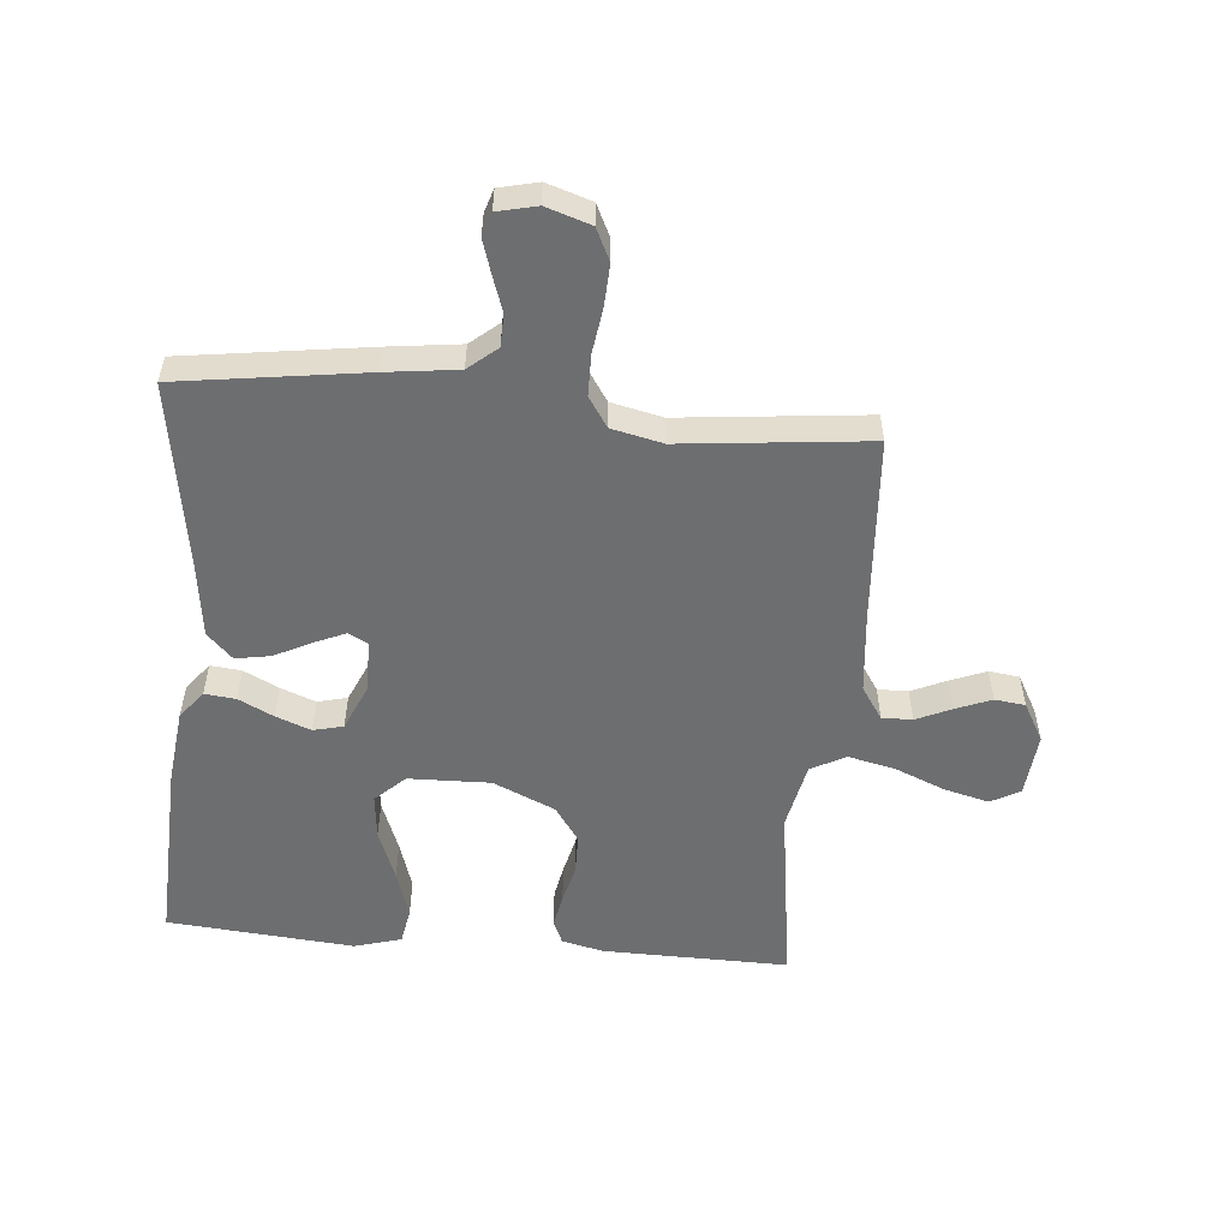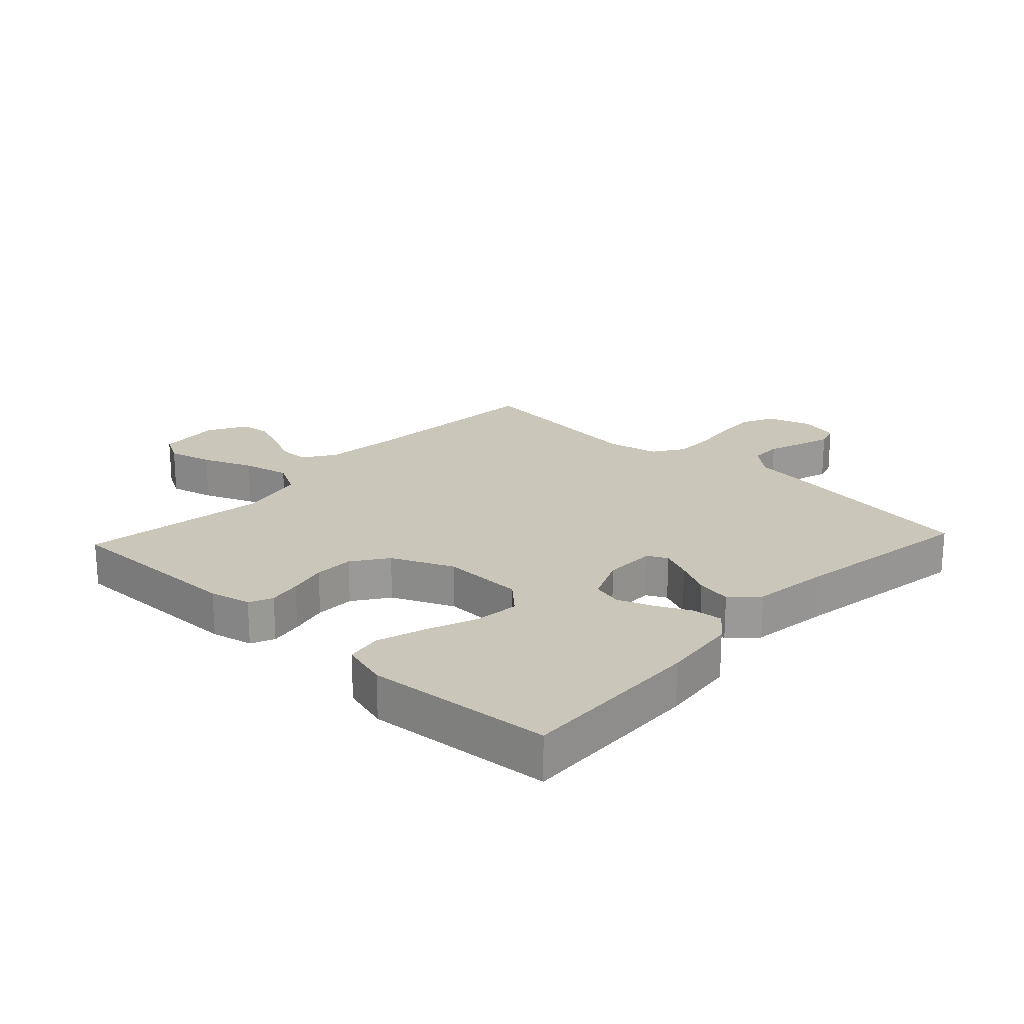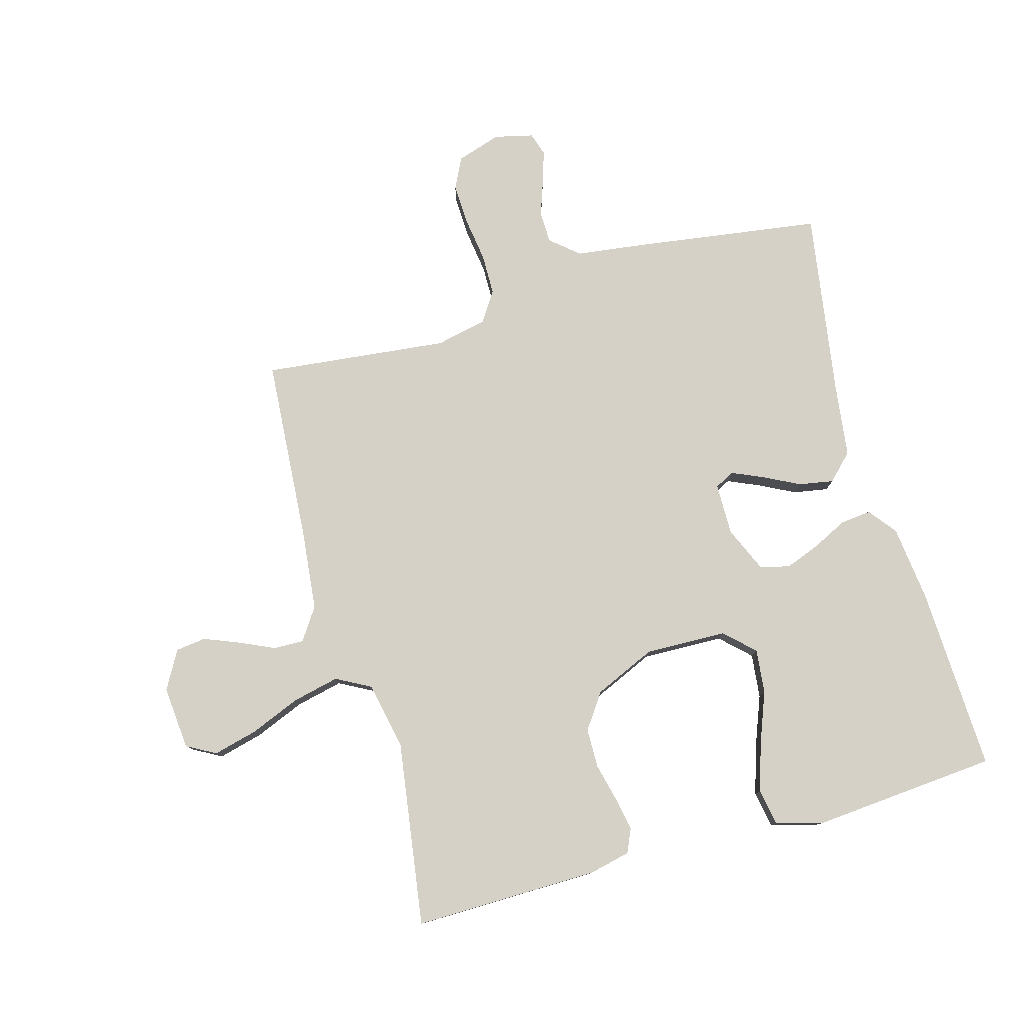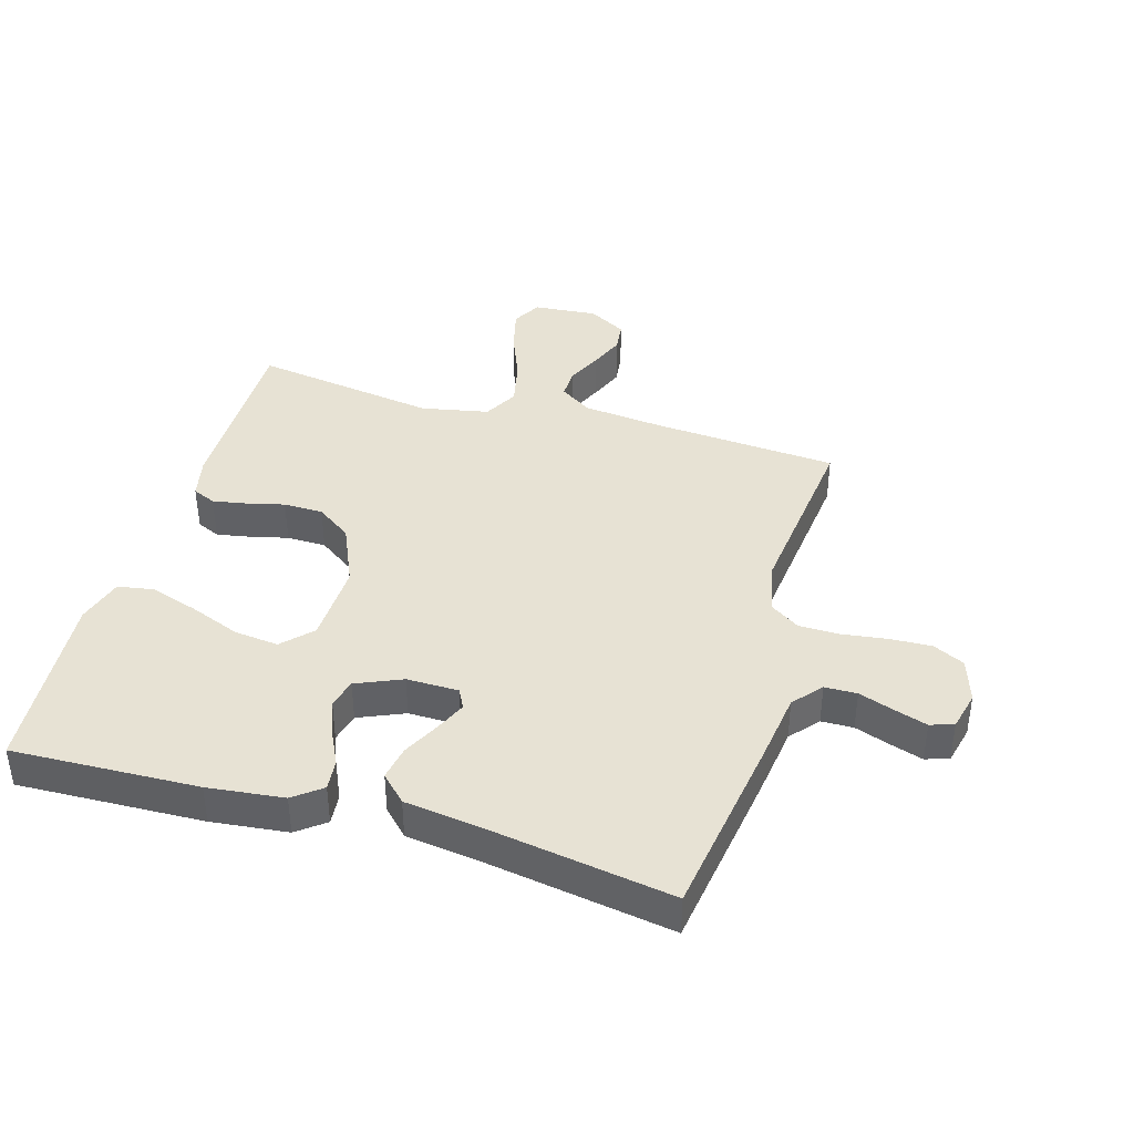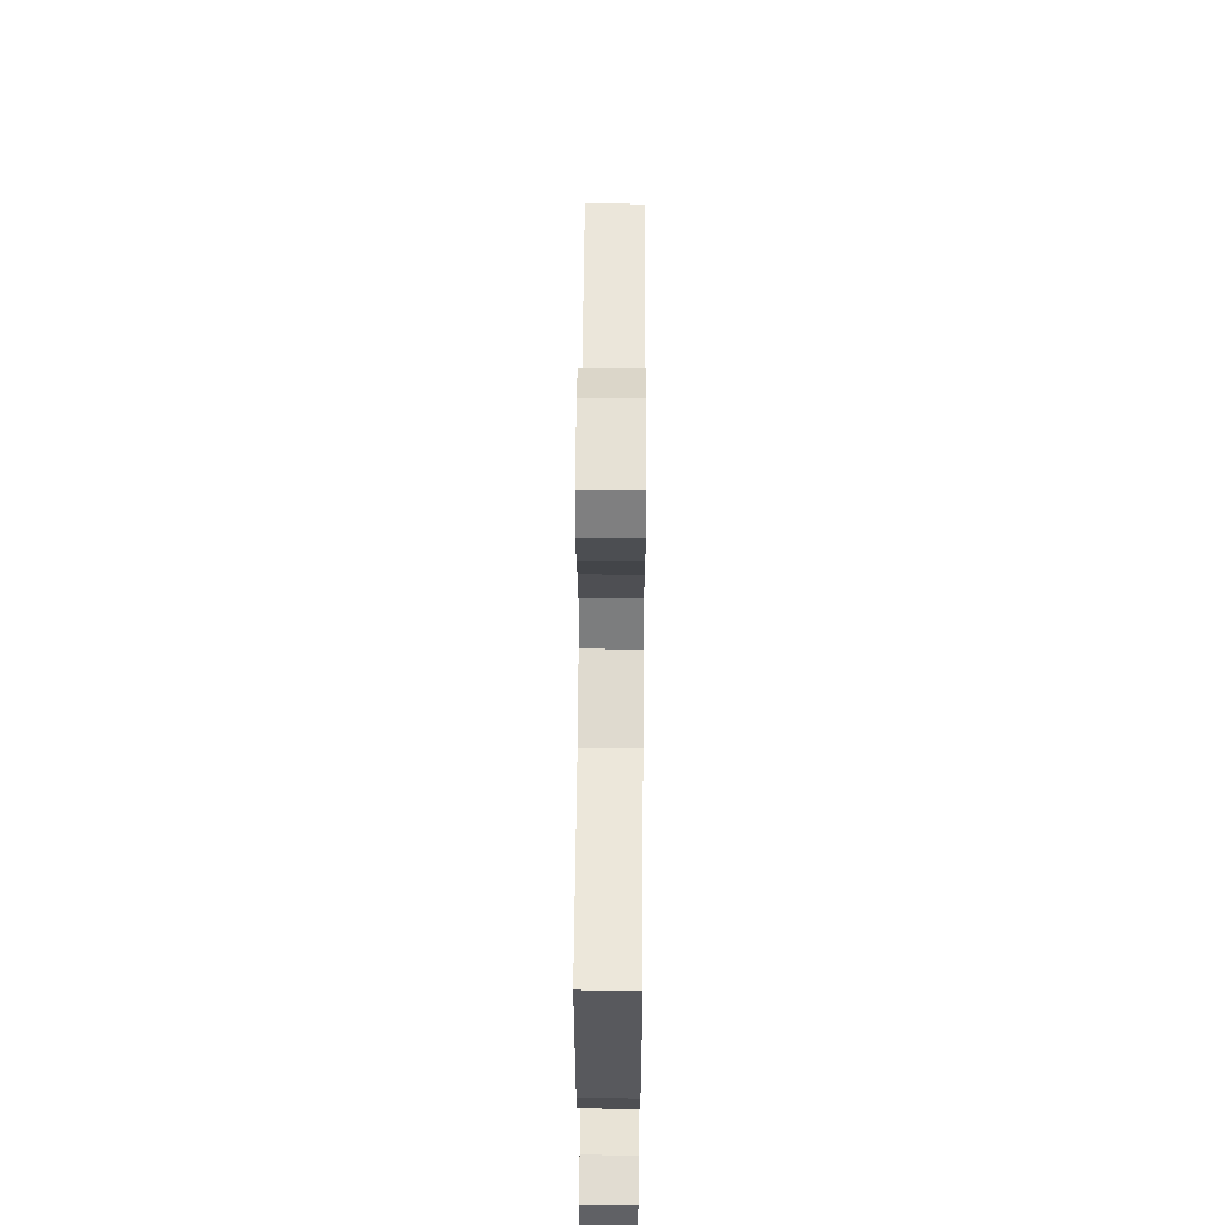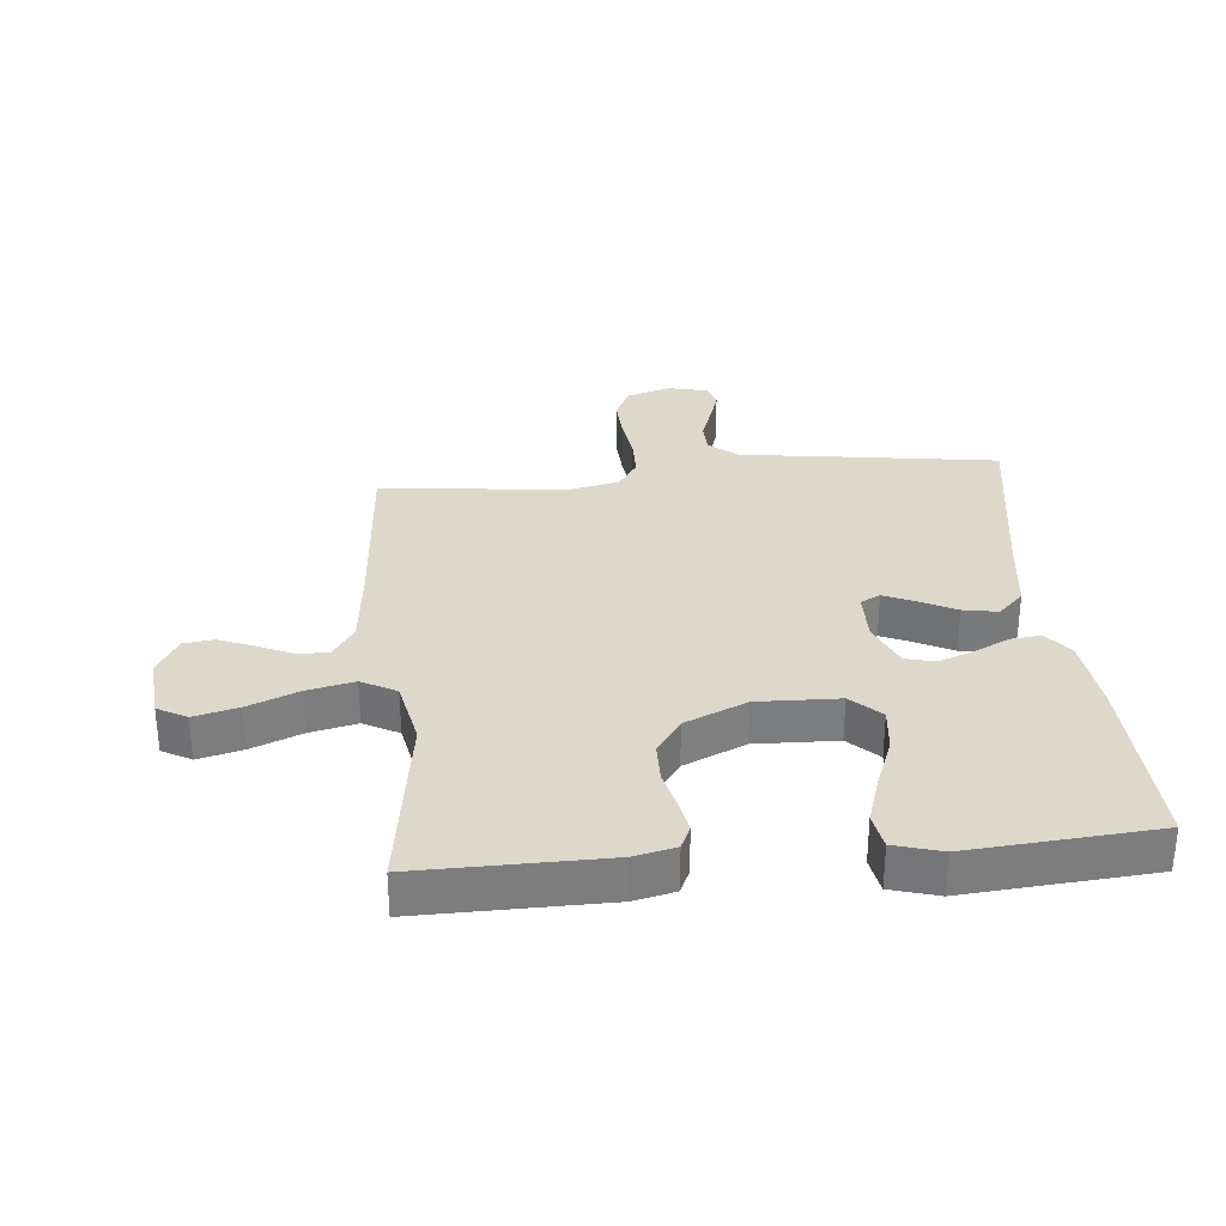
<metadata>
{"format":"obj","ext":"obj","renderer":"f3d","projection":"perspective","resolution":1024,"background":"white","views":[{"elev":-54.2,"azim":-95.4,"up":"+Y"},{"elev":21.2,"azim":133.0,"up":"+Y"},{"elev":79.0,"azim":74.2,"up":"+Y"},{"elev":40.0,"azim":-163.6,"up":"+Y"},{"elev":59.2,"azim":90.4,"up":"+Z"},{"elev":31.3,"azim":84.6,"up":"+Y"}]}
</metadata>
<code>
v -0.5 0.07 -0.5
v -0.544 0.07 -0.2
v -0.559 0.07 -0.085
v -0.598 0.07 -0.039
v -0.65 0.07 -0.038
v -0.707 0.07 -0.058
v -0.76 0.07 -0.075
v -0.798 0.07 -0.063
v -0.813 0.07 0
v -0.79 0.07 0.072
v -0.739 0.07 0.097
v -0.671 0.07 0.094
v -0.599 0.07 0.084
v -0.533 0.07 0.085
v -0.485 0.07 0.117
v -0.467 0.07 0.2
v -0.5 0.07 0.5
v -0.2 0.07 0.522
v -0.07 0.07 0.536
v -0.018 0.07 0.571
v -0.019 0.07 0.62
v -0.045 0.07 0.677
v -0.068 0.07 0.734
v -0.062 0.07 0.783
v 0 0.07 0.818
v 0.103 0.07 0.809
v 0.129 0.07 0.762
v 0.111 0.07 0.69
v 0.078 0.07 0.609
v 0.061 0.07 0.533
v 0.091 0.07 0.477
v 0.2 0.07 0.455
v 0.5 0.07 0.5
v 0.497 0.07 0.2
v 0.482 0.07 0.133
v 0.444 0.07 0.116
v 0.39 0.07 0.126
v 0.328 0.07 0.141
v 0.264 0.07 0.14
v 0.207 0.07 0.1
v 0.163 0.07 0
v 0.167 0.07 -0.132
v 0.212 0.07 -0.179
v 0.284 0.07 -0.171
v 0.366 0.07 -0.139
v 0.444 0.07 -0.114
v 0.502 0.07 -0.124
v 0.524 0.07 -0.2
v 0.5 0.07 -0.5
v 0.2 0.07 -0.489
v 0.077 0.07 -0.475
v 0.032 0.07 -0.44
v 0.037 0.07 -0.39
v 0.065 0.07 -0.333
v 0.086 0.07 -0.277
v 0.074 0.07 -0.229
v 0 0.07 -0.197
v -0.084 0.07 -0.198
v -0.1 0.07 -0.23
v -0.078 0.07 -0.28
v -0.048 0.07 -0.339
v -0.038 0.07 -0.395
v -0.079 0.07 -0.436
v -0.2 0.07 -0.452
v -0.5 0 -0.5
v -0.544 0 -0.2
v -0.559 0 -0.085
v -0.598 0 -0.039
v -0.65 0 -0.038
v -0.707 0 -0.058
v -0.76 0 -0.075
v -0.798 0 -0.063
v -0.813 0 0
v -0.79 0 0.072
v -0.739 0 0.097
v -0.671 0 0.094
v -0.599 0 0.084
v -0.533 0 0.085
v -0.485 0 0.117
v -0.467 0 0.2
v -0.5 0 0.5
v -0.2 0 0.522
v -0.07 0 0.536
v -0.018 0 0.571
v -0.019 0 0.62
v -0.045 0 0.677
v -0.068 0 0.734
v -0.062 0 0.783
v 0 0 0.818
v 0.103 0 0.809
v 0.129 0 0.762
v 0.111 0 0.69
v 0.078 0 0.609
v 0.061 0 0.533
v 0.091 0 0.477
v 0.2 0 0.455
v 0.5 0 0.5
v 0.497 0 0.2
v 0.482 0 0.133
v 0.444 0 0.116
v 0.39 0 0.126
v 0.328 0 0.141
v 0.264 0 0.14
v 0.207 0 0.1
v 0.163 0 0
v 0.167 0 -0.132
v 0.212 0 -0.179
v 0.284 0 -0.171
v 0.366 0 -0.139
v 0.444 0 -0.114
v 0.502 0 -0.124
v 0.524 0 -0.2
v 0.5 0 -0.5
v 0.2 0 -0.489
v 0.077 0 -0.475
v 0.032 0 -0.44
v 0.037 0 -0.39
v 0.065 0 -0.333
v 0.086 0 -0.277
v 0.074 0 -0.229
v 0 0 -0.197
v -0.084 0 -0.198
v -0.1 0 -0.23
v -0.078 0 -0.28
v -0.048 0 -0.339
v -0.038 0 -0.395
v -0.079 0 -0.436
v -0.2 0 -0.452
f 62 63 64
f 61 62 64
f 60 61 64
f 1 2 3
f 64 1 3
f 60 64 3
f 59 60 3
f 58 59 3 4
f 57 58 4
f 52 53 54
f 51 52 54
f 50 51 54
f 49 50 54
f 48 49 54
f 47 48 54
f 46 47 54
f 45 46 54
f 44 45 54
f 43 44 54 55
f 42 43 55 56
f 36 37 38
f 35 36 38
f 34 35 38
f 33 34 38
f 32 33 38
f 31 32 38 39
f 30 31 39 40
f 27 28 29
f 26 27 29
f 25 26 29
f 24 25 29
f 23 24 29
f 22 23 29
f 21 22 29
f 20 21 29 30
f 30 40 41
f 20 30 41
f 19 20 41
f 16 17 18
f 42 56 57
f 41 42 57
f 19 41 57
f 18 19 57
f 16 18 57
f 15 16 57
f 11 12 13
f 10 11 13
f 9 10 13
f 8 9 13
f 7 8 13
f 6 7 13
f 5 6 13
f 14 15 57 4
f 4 5 13 14
f 128 127 126
f 128 126 125
f 128 125 124
f 67 66 65
f 67 65 128
f 67 128 124
f 67 124 123
f 68 67 123 122
f 68 122 121
f 118 117 116
f 118 116 115
f 118 115 114
f 118 114 113
f 118 113 112
f 118 112 111
f 118 111 110
f 118 110 109
f 118 109 108
f 119 118 108 107
f 120 119 107 106
f 102 101 100
f 102 100 99
f 102 99 98
f 102 98 97
f 102 97 96
f 103 102 96 95
f 104 103 95 94
f 93 92 91
f 93 91 90
f 93 90 89
f 93 89 88
f 93 88 87
f 93 87 86
f 93 86 85
f 94 93 85 84
f 105 104 94
f 105 94 84
f 105 84 83
f 82 81 80
f 121 120 106
f 121 106 105
f 121 105 83
f 121 83 82
f 121 82 80
f 121 80 79
f 77 76 75
f 77 75 74
f 77 74 73
f 77 73 72
f 77 72 71
f 77 71 70
f 77 70 69
f 68 121 79 78
f 78 77 69 68
f 1 65 66 2
f 2 66 67 3
f 3 67 68 4
f 4 68 69 5
f 5 69 70 6
f 6 70 71 7
f 7 71 72 8
f 8 72 73 9
f 9 73 74 10
f 10 74 75 11
f 11 75 76 12
f 12 76 77 13
f 13 77 78 14
f 14 78 79 15
f 15 79 80 16
f 16 80 81 17
f 17 81 82 18
f 18 82 83 19
f 19 83 84 20
f 20 84 85 21
f 21 85 86 22
f 22 86 87 23
f 23 87 88 24
f 24 88 89 25
f 25 89 90 26
f 26 90 91 27
f 27 91 92 28
f 28 92 93 29
f 29 93 94 30
f 30 94 95 31
f 31 95 96 32
f 32 96 97 33
f 33 97 98 34
f 34 98 99 35
f 35 99 100 36
f 36 100 101 37
f 37 101 102 38
f 38 102 103 39
f 39 103 104 40
f 40 104 105 41
f 41 105 106 42
f 42 106 107 43
f 43 107 108 44
f 44 108 109 45
f 45 109 110 46
f 46 110 111 47
f 47 111 112 48
f 48 112 113 49
f 49 113 114 50
f 50 114 115 51
f 51 115 116 52
f 52 116 117 53
f 53 117 118 54
f 54 118 119 55
f 55 119 120 56
f 56 120 121 57
f 57 121 122 58
f 58 122 123 59
f 59 123 124 60
f 60 124 125 61
f 61 125 126 62
f 62 126 127 63
f 63 127 128 64
f 64 128 65 1

</code>
